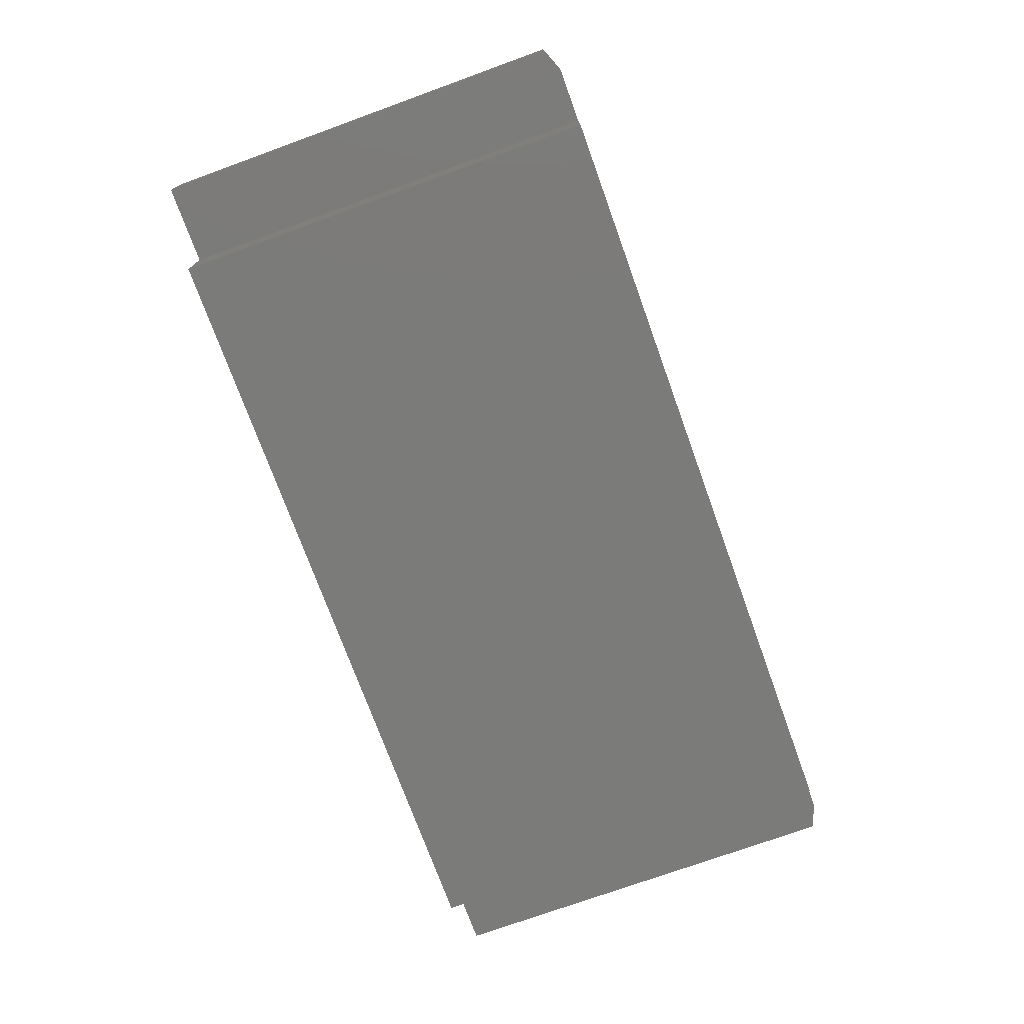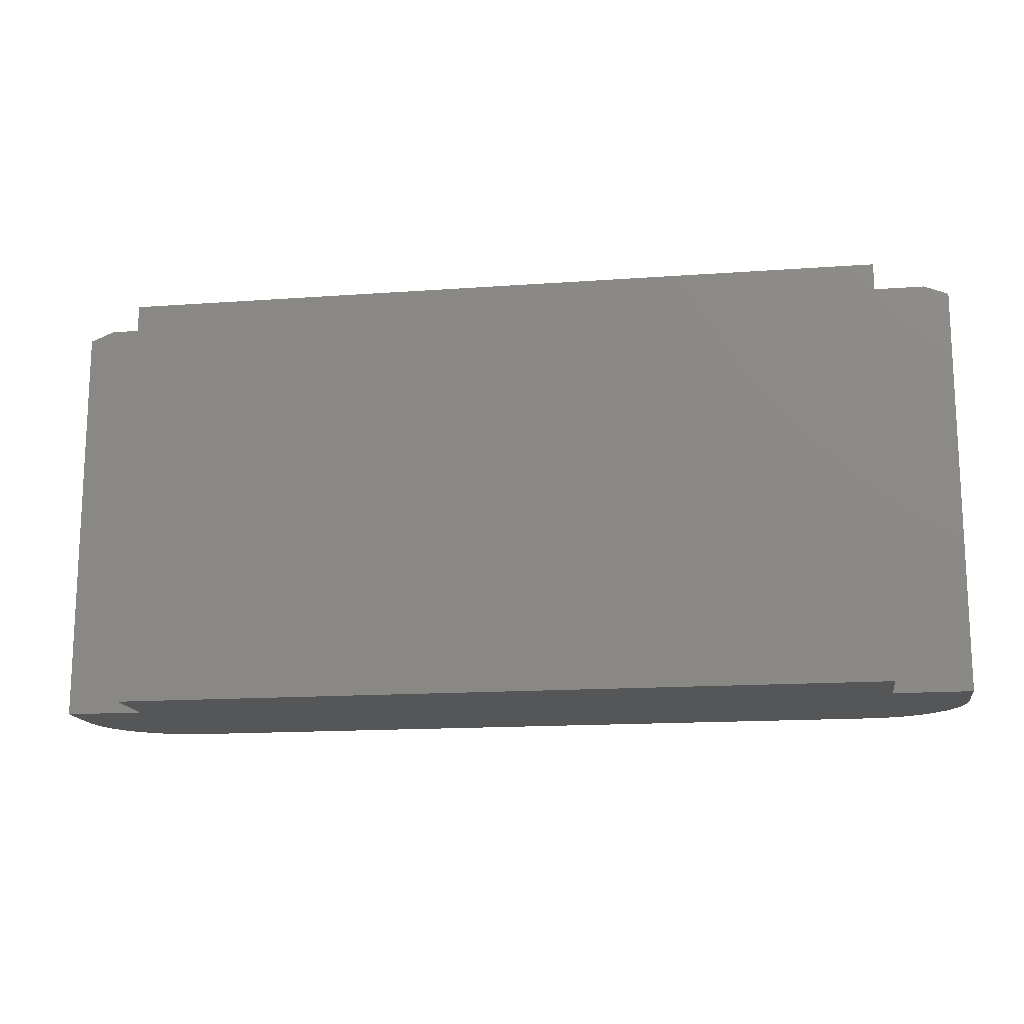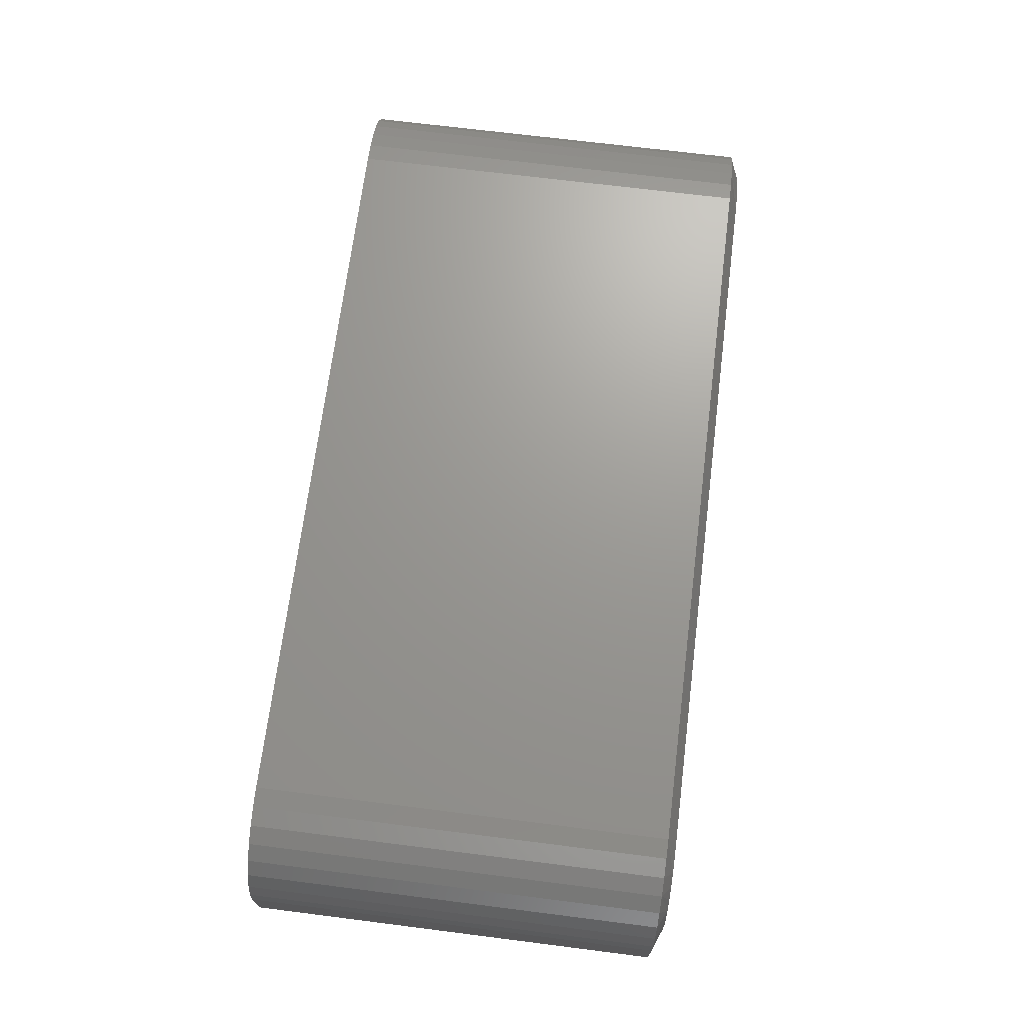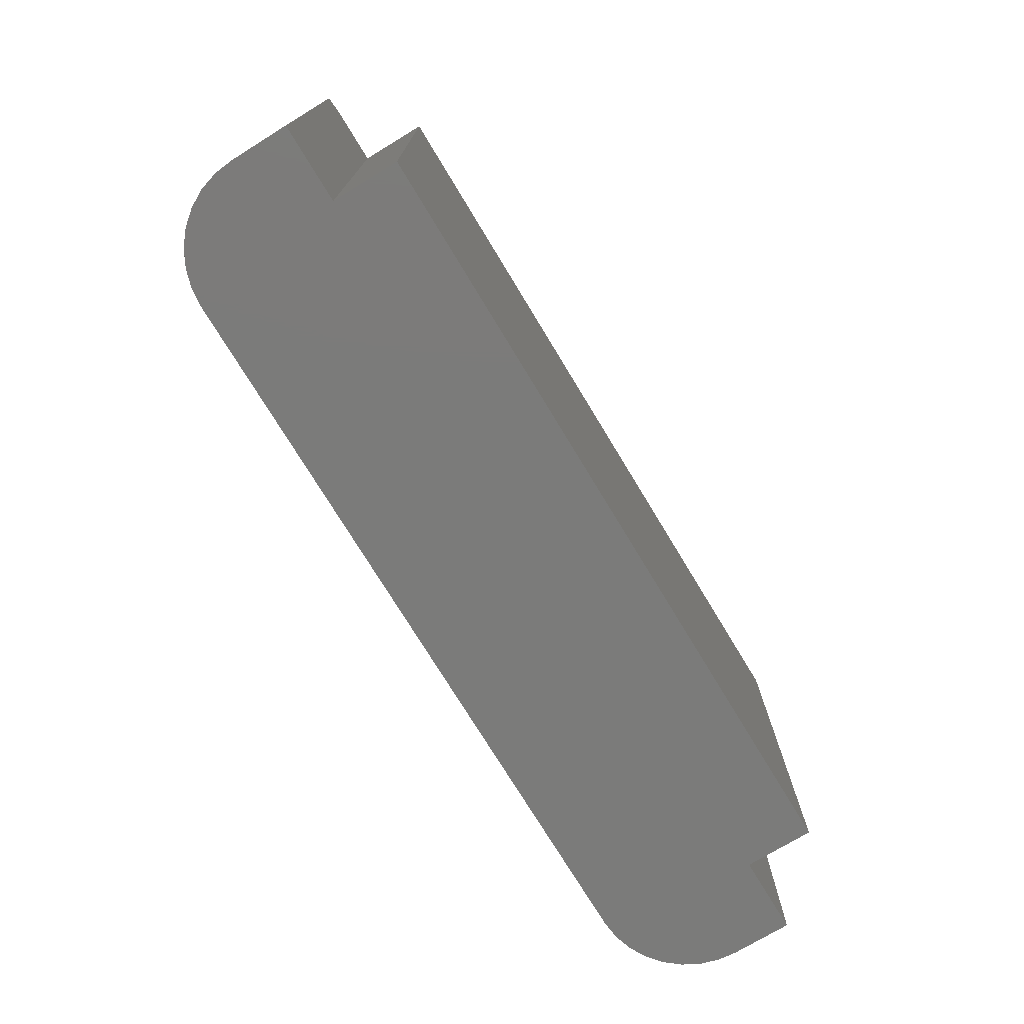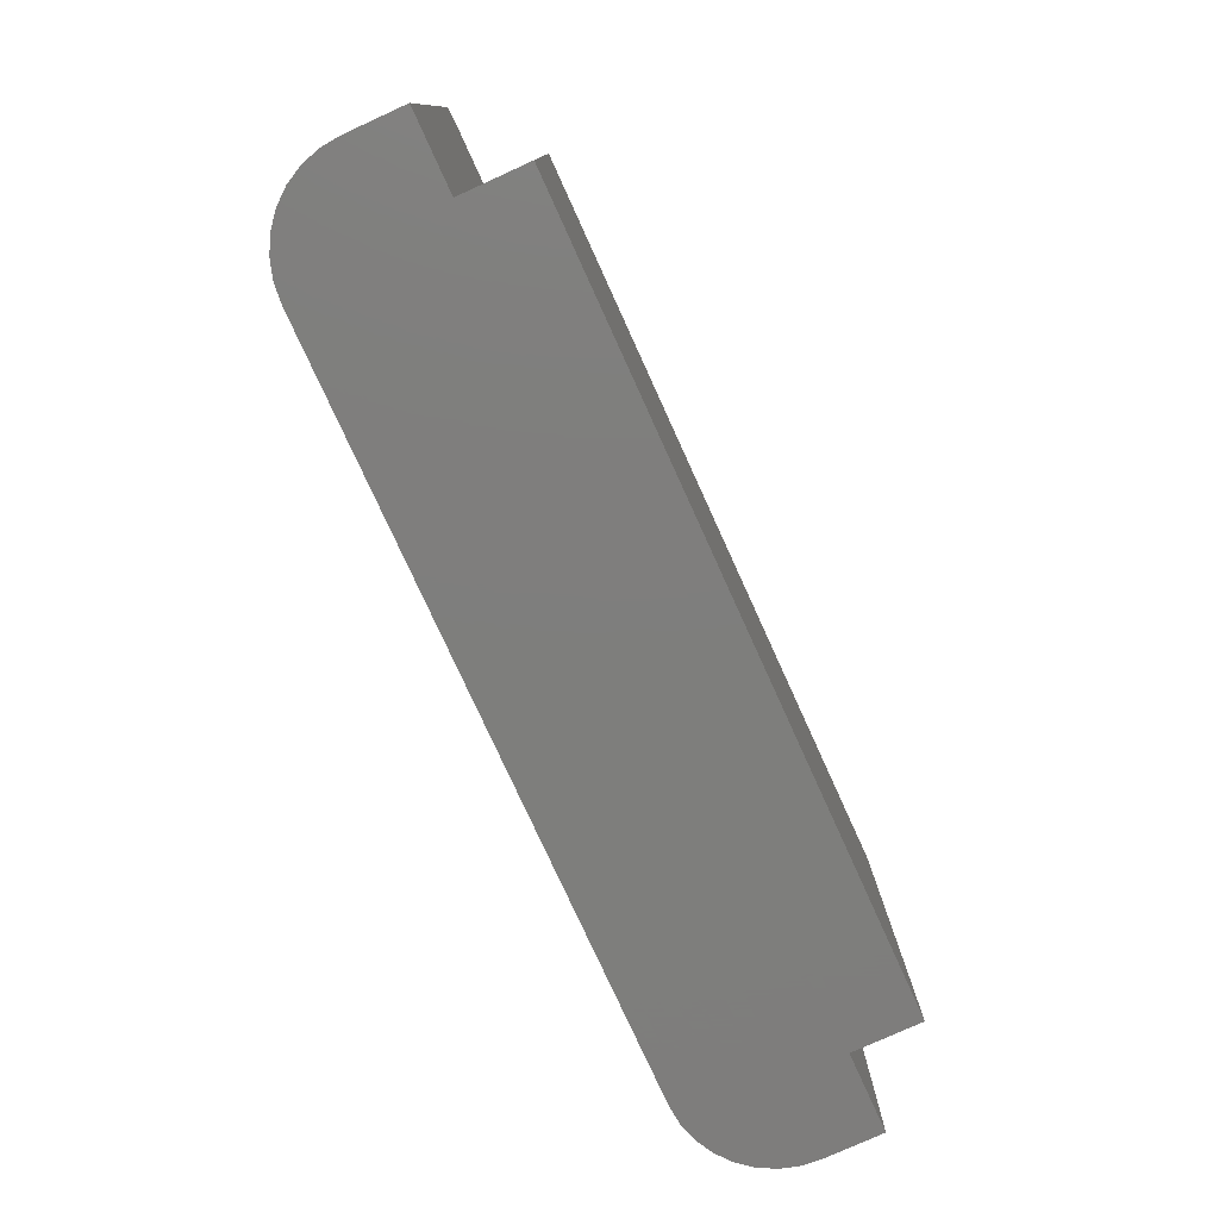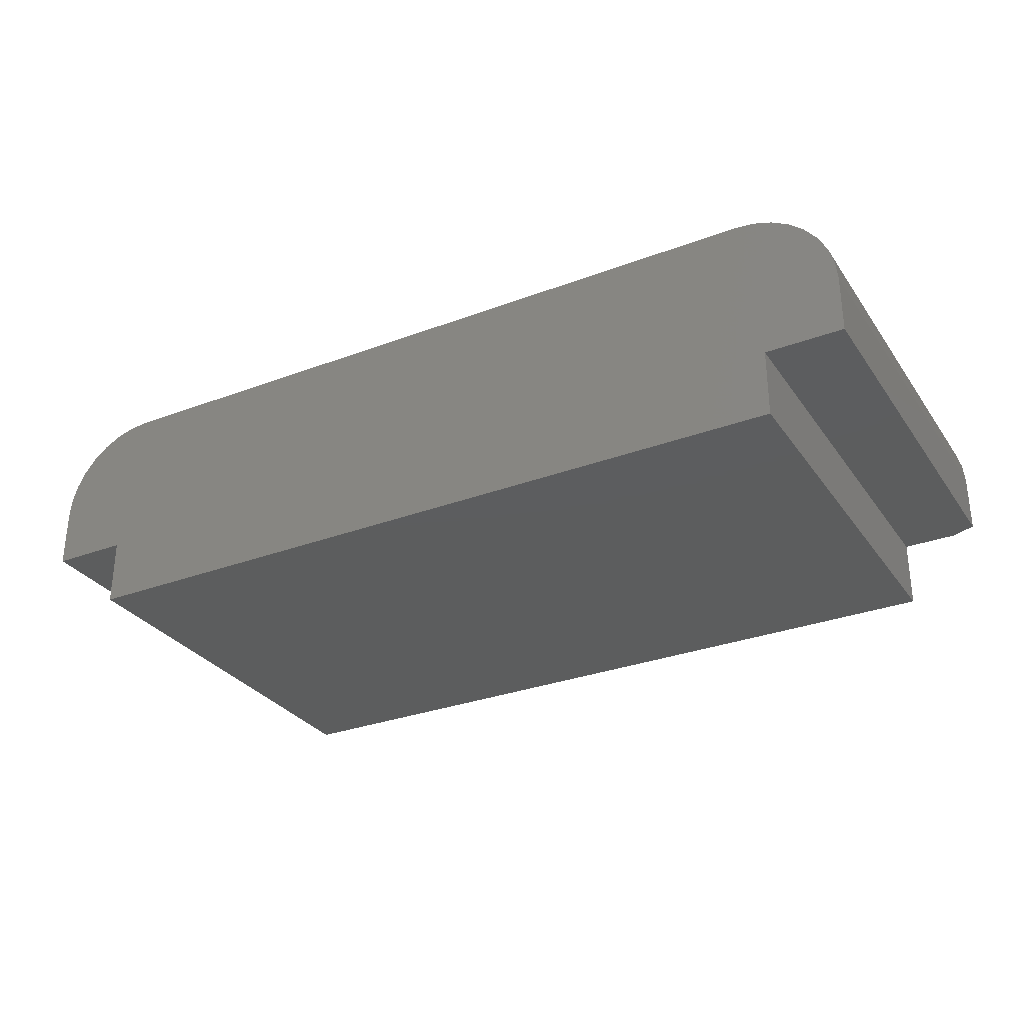
<metadata>
{"format":"stl","ext":"stl","renderer":"f3d","projection":"perspective","resolution":1024,"background":"white","views":[{"elev":-74.1,"azim":109.9,"up":"+Z"},{"elev":-15.2,"azim":-171.2,"up":"+Y"},{"elev":69.6,"azim":97.2,"up":"+Z"},{"elev":-74.3,"azim":121.2,"up":"+Y"},{"elev":-77.9,"azim":114.5,"up":"+Y"},{"elev":-30.3,"azim":28.6,"up":"+Z"}]}
</metadata>
<code>
# stl→obj: 69 verts, 134 faces
v 0.6153 1.633e-16 0.3207
v -0.6127 2.699e-17 0.3211
v 0.5921 1.609e-16 0.3229
v -0.5921 2.939e-17 0.3229
v -0.6327 2.448e-17 0.3158
v 0.6376 1.654e-16 0.3139
v -0.6515 2.191e-17 0.307
v 0.6581 1.671e-16 0.3029
v 0.7109 1.675e-16 0.2041
v 0.7109 1.622e-16 0.1094
v 0.6237 1.525e-16 0.1094
v -0.6237 1.402e-17 0.1094
v -0.7109 4.337e-18 0.1094
v -0.7109 9.596e-18 0.2041
v -0.7091 1.094e-17 0.2247
v 0.7087 1.685e-16 0.2273
v -0.695 1.466e-17 0.2635
v -0.6831 1.692e-17 0.2805
v 0.6909 1.689e-16 0.2701
v -0.6685 1.936e-17 0.2951
v 0.6761 1.683e-16 0.2881
v 0.7019 1.69e-16 0.2496
v -0.7038 1.265e-17 0.2448
v -0.6237 7.888e-18 -0.001151
v 0.6237 1.464e-16 -0.001151
v -0.75 -0.01562 0.2041
v -0.75 -0.01562 0.1094
v -0.75 -0.6875 0.2041
v -0.75 -0.6875 0.1094
v -0.747 -0.01562 0.2349
v -0.747 -0.6875 0.2349
v -0.738 -0.01562 0.2645
v -0.738 -0.6875 0.2645
v -0.7234 -0.01562 0.2918
v -0.7234 -0.6875 0.2918
v -0.7038 -0.01562 0.3158
v -0.7038 -0.6875 0.3158
v -0.6798 -0.01562 0.3354
v -0.6798 -0.6875 0.3354
v -0.6525 -0.01562 0.35
v -0.6525 -0.6875 0.35
v -0.6229 -0.01562 0.359
v -0.6229 -0.6875 0.359
v -0.5921 -0.01562 0.362
v -0.5921 -0.6875 0.362
v 0.5921 -0.6875 0.362
v 0.5921 -0.01562 0.362
v 0.6229 -0.01562 0.359
v 0.6229 -0.6875 0.359
v 0.6525 -0.01562 0.35
v 0.6525 -0.6875 0.35
v 0.6798 -0.01562 0.3354
v 0.6798 -0.6875 0.3354
v 0.7038 -0.01562 0.3158
v 0.7038 -0.6875 0.3158
v 0.7234 -0.01562 0.2918
v 0.7234 -0.6875 0.2918
v 0.738 -0.01562 0.2645
v 0.738 -0.6875 0.2645
v 0.747 -0.01562 0.2349
v 0.747 -0.6875 0.2349
v 0.75 -0.01562 0.2041
v 0.75 -0.6875 0.2041
v 0.75 -0.01562 0.1094
v 0.75 -0.6875 0.1094
v 0.6237 -0.6875 0.1094
v -0.6237 -0.6875 0.1094
v -0.6237 -0.6875 -0.001151
v 0.6237 -0.6875 -0.001151
f 1 2 3
f 2 4 3
f 5 2 1
f 6 5 1
f 7 5 6
f 8 7 6
f 9 10 11
f 9 11 12
f 9 12 13
f 9 13 14
f 9 14 15
f 9 15 16
f 17 18 19
f 19 18 20
f 19 20 21
f 21 20 7
f 21 7 8
f 19 22 17
f 17 22 23
f 22 16 23
f 23 16 15
f 24 12 25
f 25 12 11
f 26 27 28
f 28 27 29
f 26 28 30
f 30 28 31
f 30 31 32
f 32 31 33
f 32 33 34
f 34 33 35
f 34 35 36
f 36 35 37
f 36 37 38
f 38 37 39
f 38 39 40
f 40 39 41
f 40 41 42
f 42 41 43
f 42 43 44
f 44 43 45
f 46 47 45
f 45 47 44
f 47 46 48
f 48 46 49
f 48 49 50
f 50 49 51
f 50 51 52
f 52 51 53
f 52 53 54
f 54 53 55
f 54 55 56
f 56 55 57
f 56 57 58
f 58 57 59
f 58 59 60
f 60 59 61
f 60 61 62
f 62 61 63
f 64 62 65
f 65 62 63
f 66 11 65
f 65 11 10
f 65 10 64
f 12 67 13
f 13 67 29
f 13 29 27
f 64 10 62
f 62 10 9
f 26 14 27
f 27 14 13
f 7 38 40
f 7 40 5
f 2 5 40
f 17 32 34
f 17 34 18
f 20 18 34
f 34 7 20
f 30 32 17
f 36 38 7
f 7 34 36
f 4 2 40
f 4 40 42
f 4 42 44
f 26 30 17
f 26 17 23
f 26 23 15
f 26 15 14
f 47 3 44
f 44 3 4
f 19 52 54
f 22 58 16
f 8 52 21
f 52 19 21
f 47 48 6
f 47 6 1
f 47 1 3
f 9 16 58
f 9 58 60
f 9 60 62
f 58 22 56
f 56 22 19
f 56 19 54
f 52 8 50
f 50 8 6
f 50 6 48
f 46 43 49
f 46 45 43
f 49 43 41
f 63 61 31
f 63 31 28
f 63 28 29
f 63 29 67
f 63 67 66
f 63 66 65
f 31 61 33
f 33 61 59
f 33 59 35
f 35 59 57
f 35 57 37
f 37 57 55
f 37 55 39
f 39 55 53
f 39 53 41
f 41 53 51
f 41 51 49
f 68 69 67
f 67 69 66
f 25 11 69
f 69 11 66
f 68 24 69
f 69 24 25
f 12 24 67
f 67 24 68

</code>
